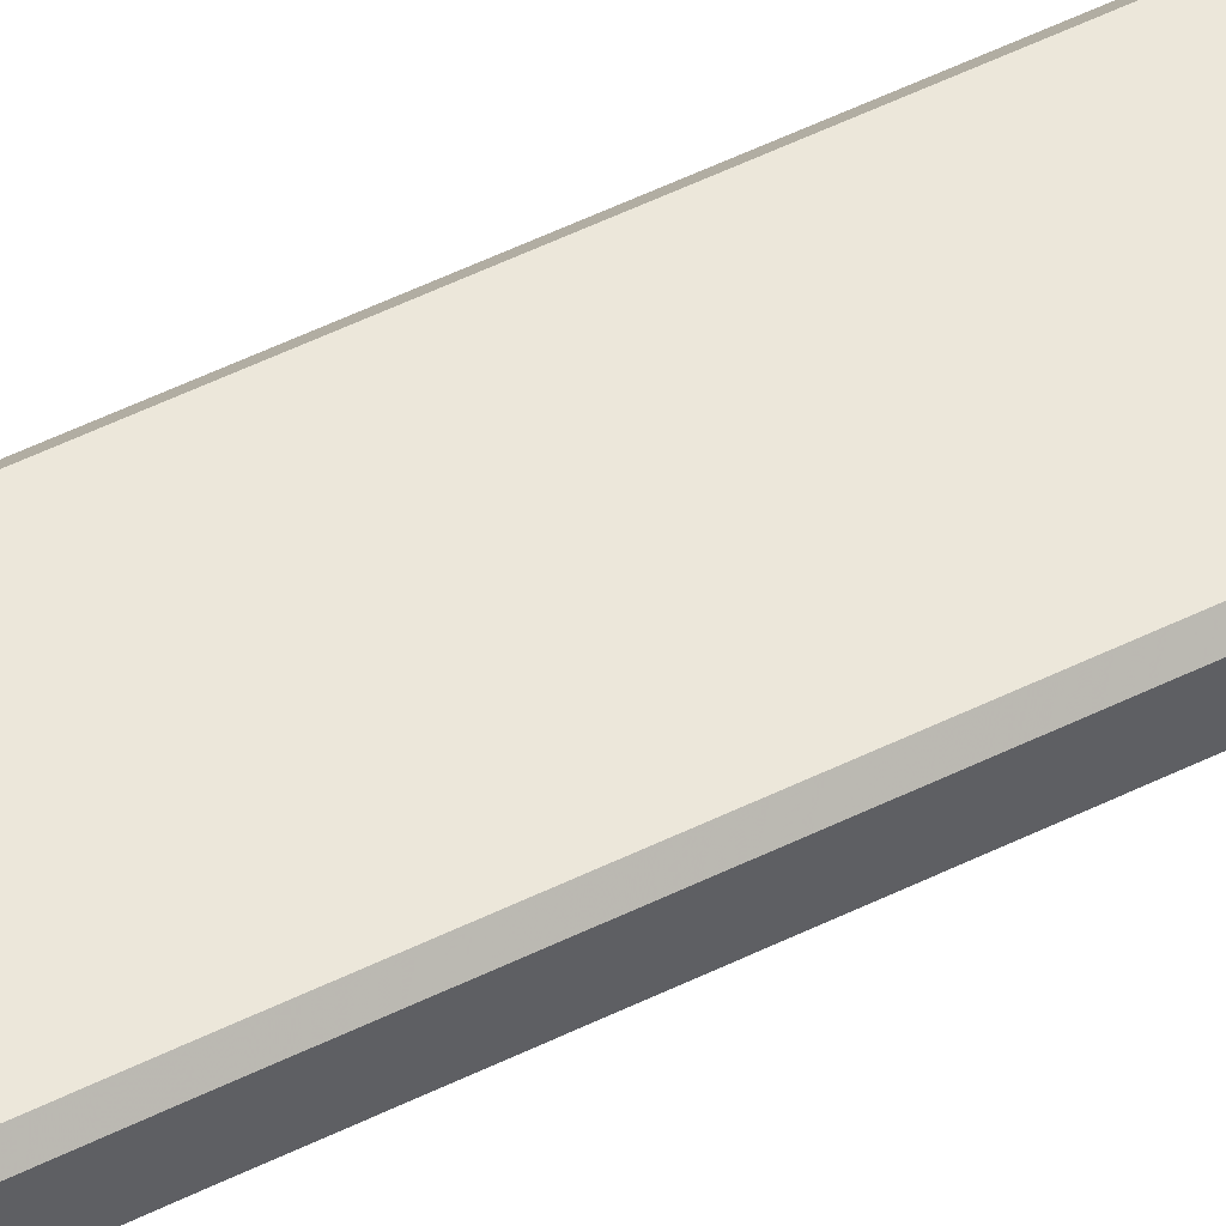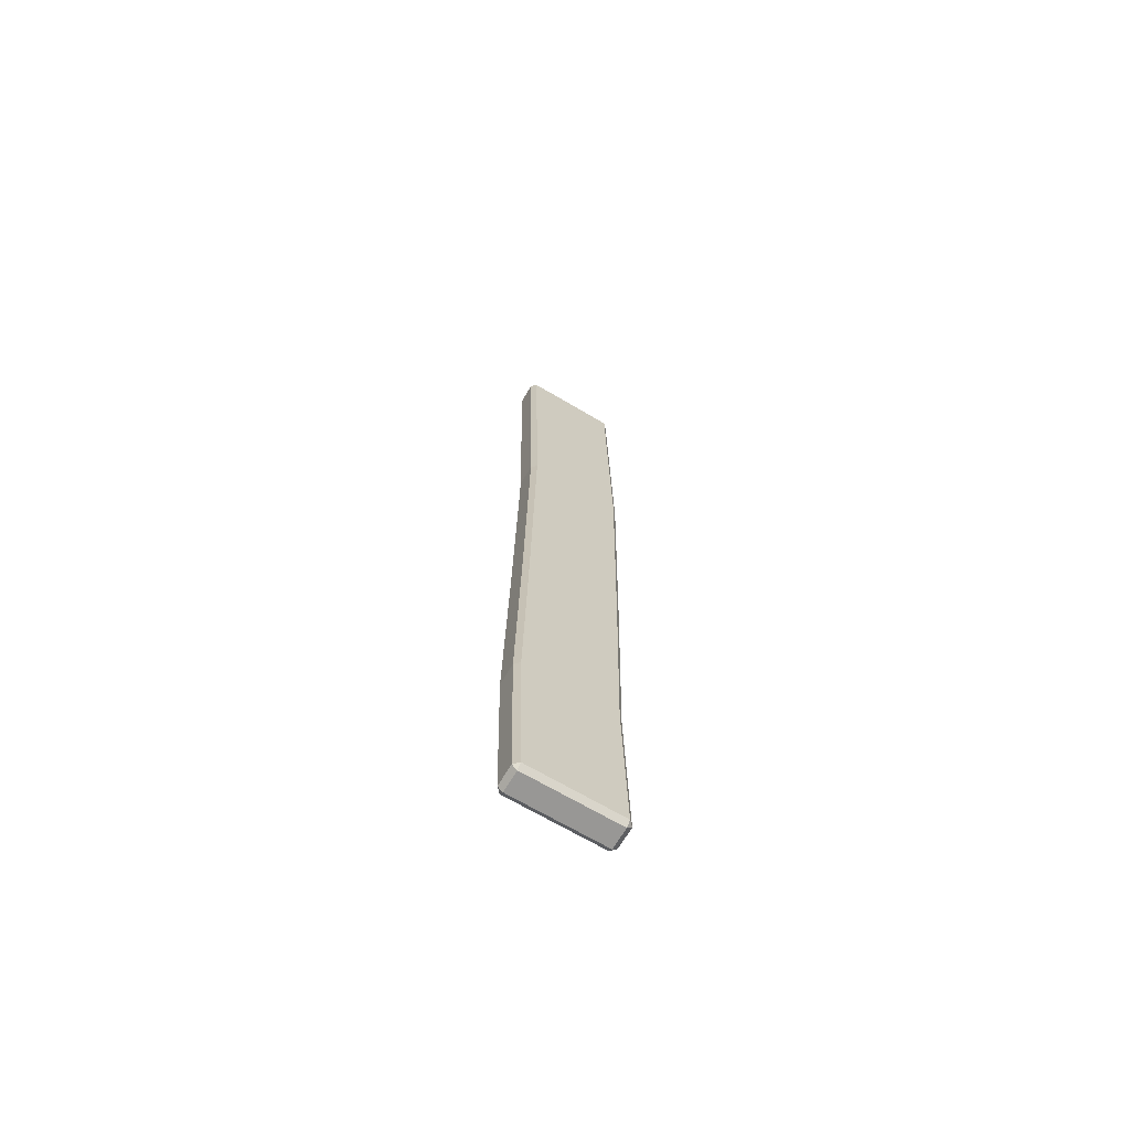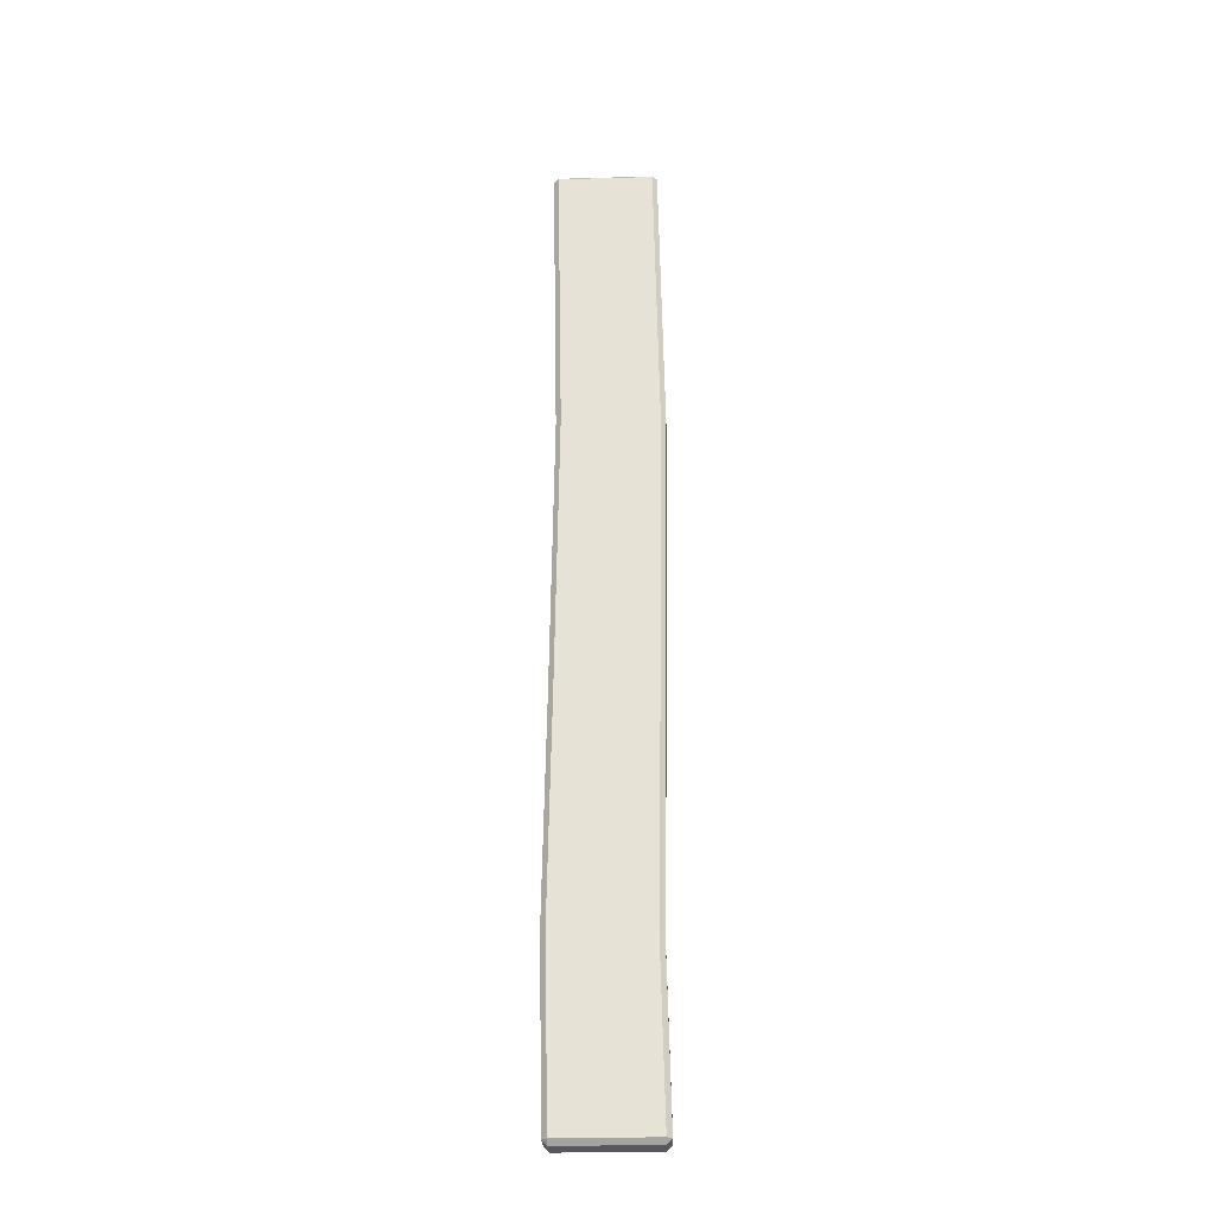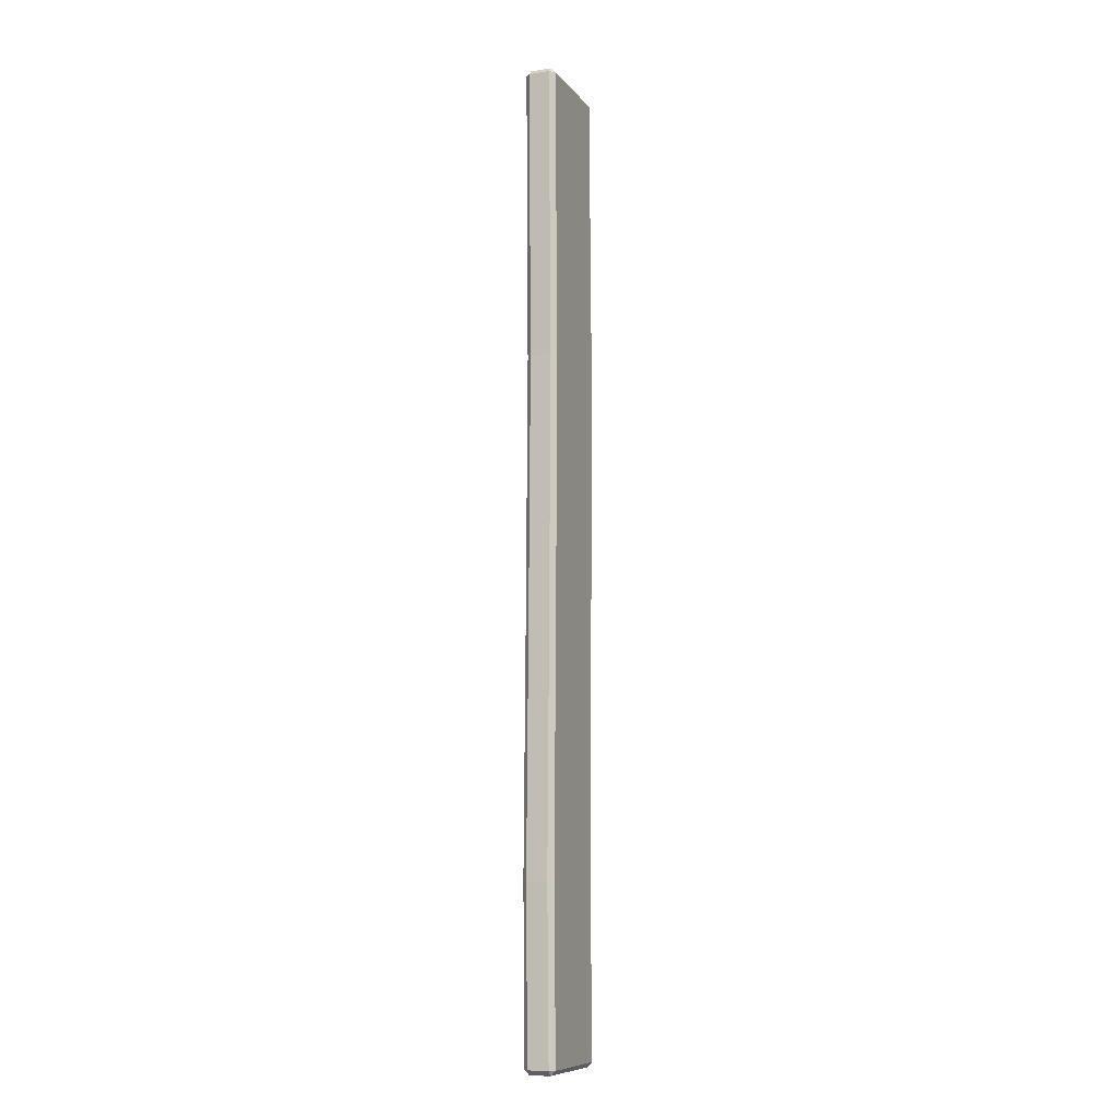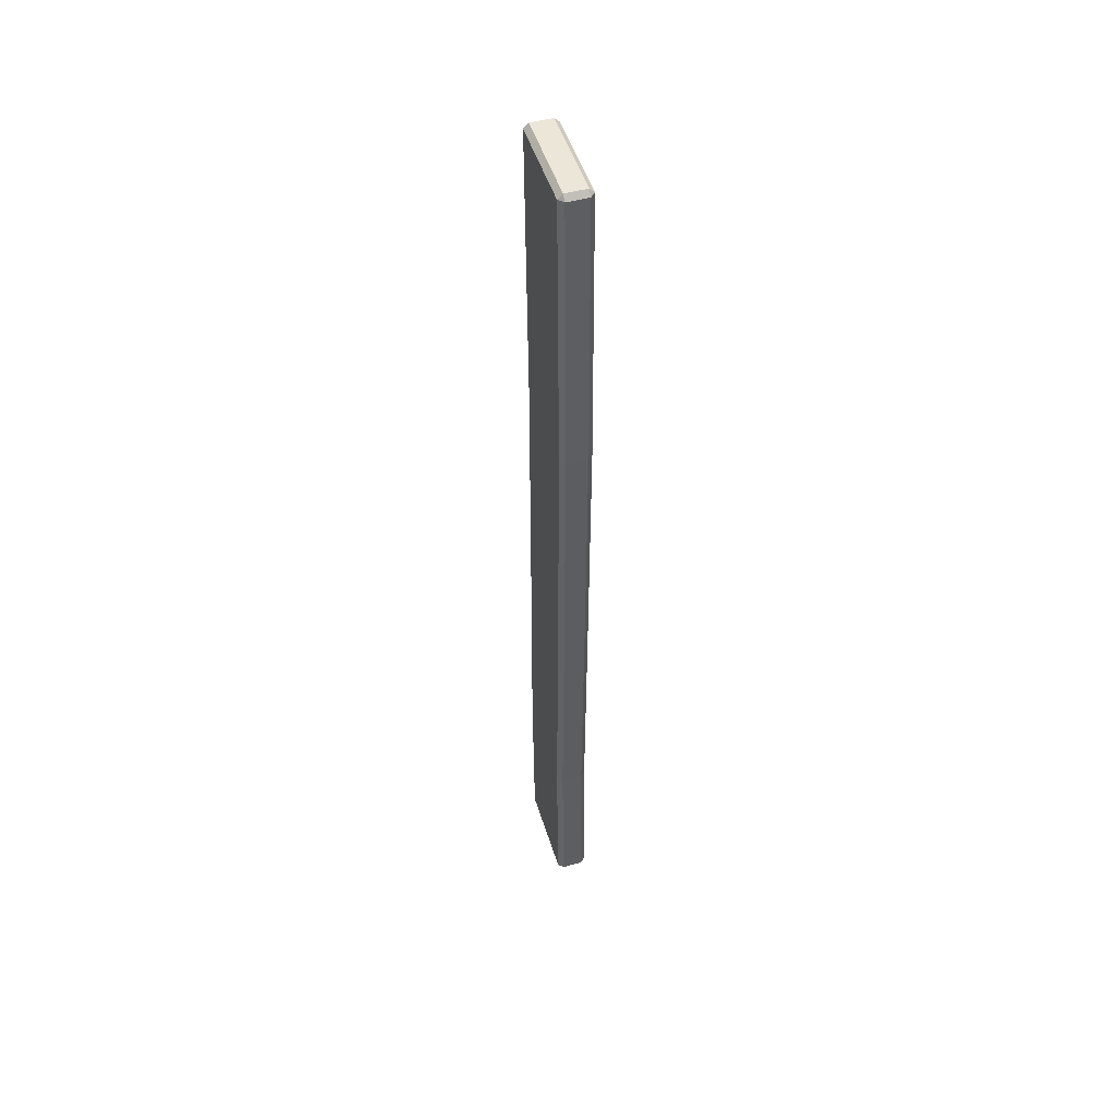
<metadata>
{"format":"obj","ext":"obj","renderer":"f3d","projection":"perspective","resolution":1024,"background":"white","views":[{"elev":53.1,"azim":-117.0,"up":"+Y"},{"elev":-68.2,"azim":-30.7,"up":"+Z"},{"elev":-28.5,"azim":2.4,"up":"+Z"},{"elev":-9.4,"azim":-68.2,"up":"+Z"},{"elev":49.3,"azim":73.0,"up":"+Z"}]}
</metadata>
<code>
g
v 0.2125 0.0726 2.263
v -0.2282 0.0726 2.263
v -0.2204 0.0726 -2.263
v 0.2204 0.0726 -2.263
v -0.2282 0.0496 2.286
v 0.2125 0.0496 2.286
v 0.2125 -0.0496 2.286
v -0.2282 -0.0496 2.286
v -0.2434 0.0496 -2.263
v -0.2512 0.0496 2.263
v -0.2512 -0.0496 2.263
v -0.2434 -0.0496 -2.263
v 0.2355 0.0496 2.263
v 0.2434 0.0496 -2.263
v 0.2434 -0.0496 -2.263
v 0.2355 -0.0496 2.263
v 0.2204 0.0496 -2.286
v -0.2204 0.0496 -2.286
v -0.2204 -0.0496 -2.286
v 0.2204 -0.0496 -2.286
v -0.2204 -0.0726 -2.263
v -0.2282 -0.0726 2.263
v 0.2125 -0.0726 2.263
v 0.2204 -0.0726 -2.263
v -0.2263 0.0496 0.9076
v -0.2033 0.0726 0.9076
v 0.2374 0.0726 0.9076
v 0.2604 0.0496 0.9076
v 0.2604 -0.0496 0.9076
v 0.2374 -0.0726 0.9076
v -0.2033 -0.0726 0.9076
v -0.2263 -0.0496 0.9076
v -0.2434 0.0496 -0.3999
v -0.2204 0.0726 -0.3999
v 0.2204 0.0726 -0.3999
v 0.2434 0.0496 -0.3999
v 0.2434 -0.0496 -0.3999
v 0.2204 -0.0726 -0.3999
v -0.2204 -0.0726 -0.3999
v -0.2434 -0.0496 -0.3999
v -0.2612 0.0496 -1.459
v -0.2382 0.0726 -1.459
v 0.2025 0.0726 -1.459
v 0.2255 0.0496 -1.459
v 0.2255 -0.0496 -1.459
v 0.2025 -0.0726 -1.459
v -0.2382 -0.0726 -1.459
v -0.2612 -0.0496 -1.459
g
f 2 5 6 1
f 4 17 18 3
f 7 16 13 6
f 8 22 23 7
f 5 10 11 8
f 9 18 19 12
f 15 20 17 14
f 20 24 21 19
f 6 13 1
f 2 10 5
f 3 18 9
f 4 14 17
f 12 19 21
f 8 11 22
f 7 23 16
f 15 24 20
f 17 20 19 18
f 5 8 7 6
f 26 25 10 2
f 27 26 2 1
f 28 27 1 13
f 29 28 13 16
f 30 29 16 23
f 31 30 23 22
f 32 31 22 11
f 25 32 11 10
f 34 33 25 26
f 35 34 26 27
f 36 35 27 28
f 37 36 28 29
f 38 37 29 30
f 39 38 30 31
f 40 39 31 32
f 33 40 32 25
f 41 42 3 9
f 42 41 33 34
f 42 43 4 3
f 43 42 34 35
f 43 44 14 4
f 44 43 35 36
f 44 45 15 14
f 45 44 36 37
f 45 46 24 15
f 46 45 37 38
f 46 47 21 24
f 47 46 38 39
f 47 48 12 21
f 48 47 39 40
f 48 41 9 12
f 41 48 40 33

</code>
